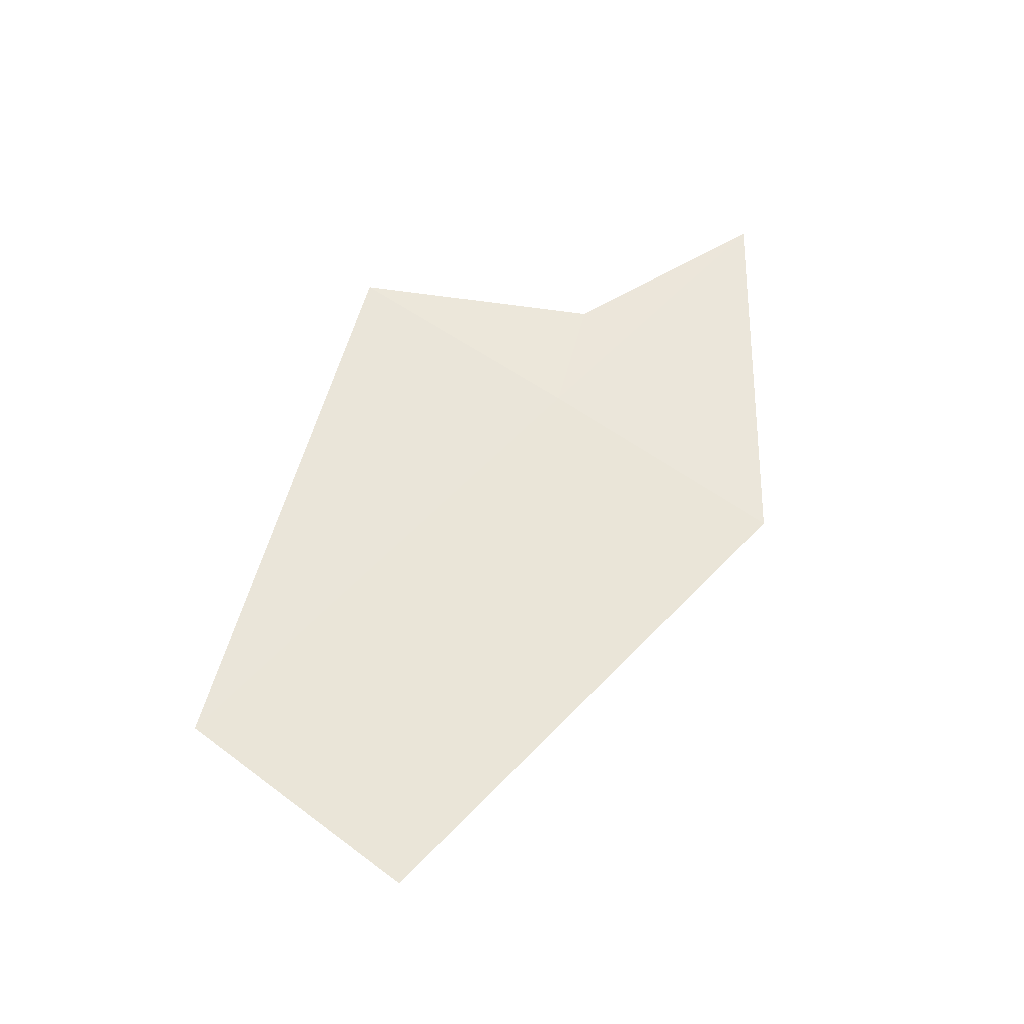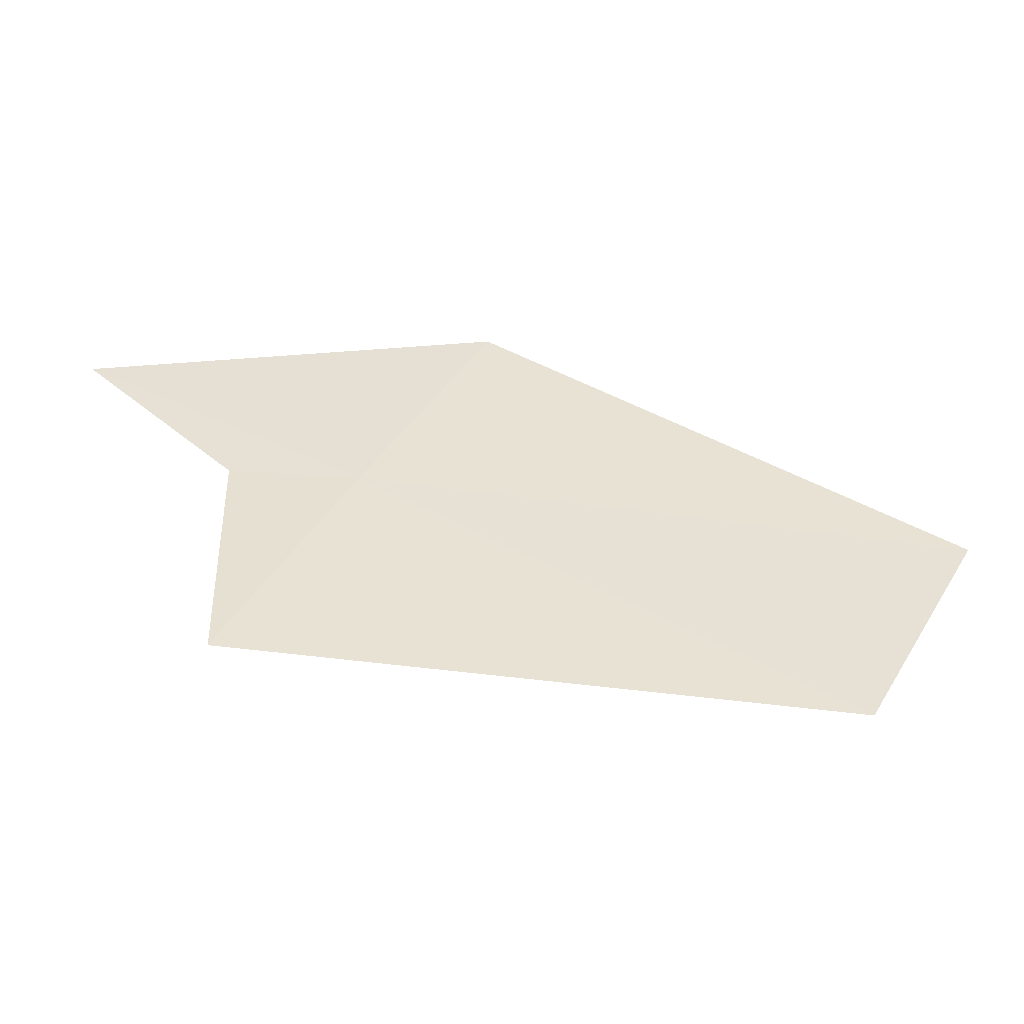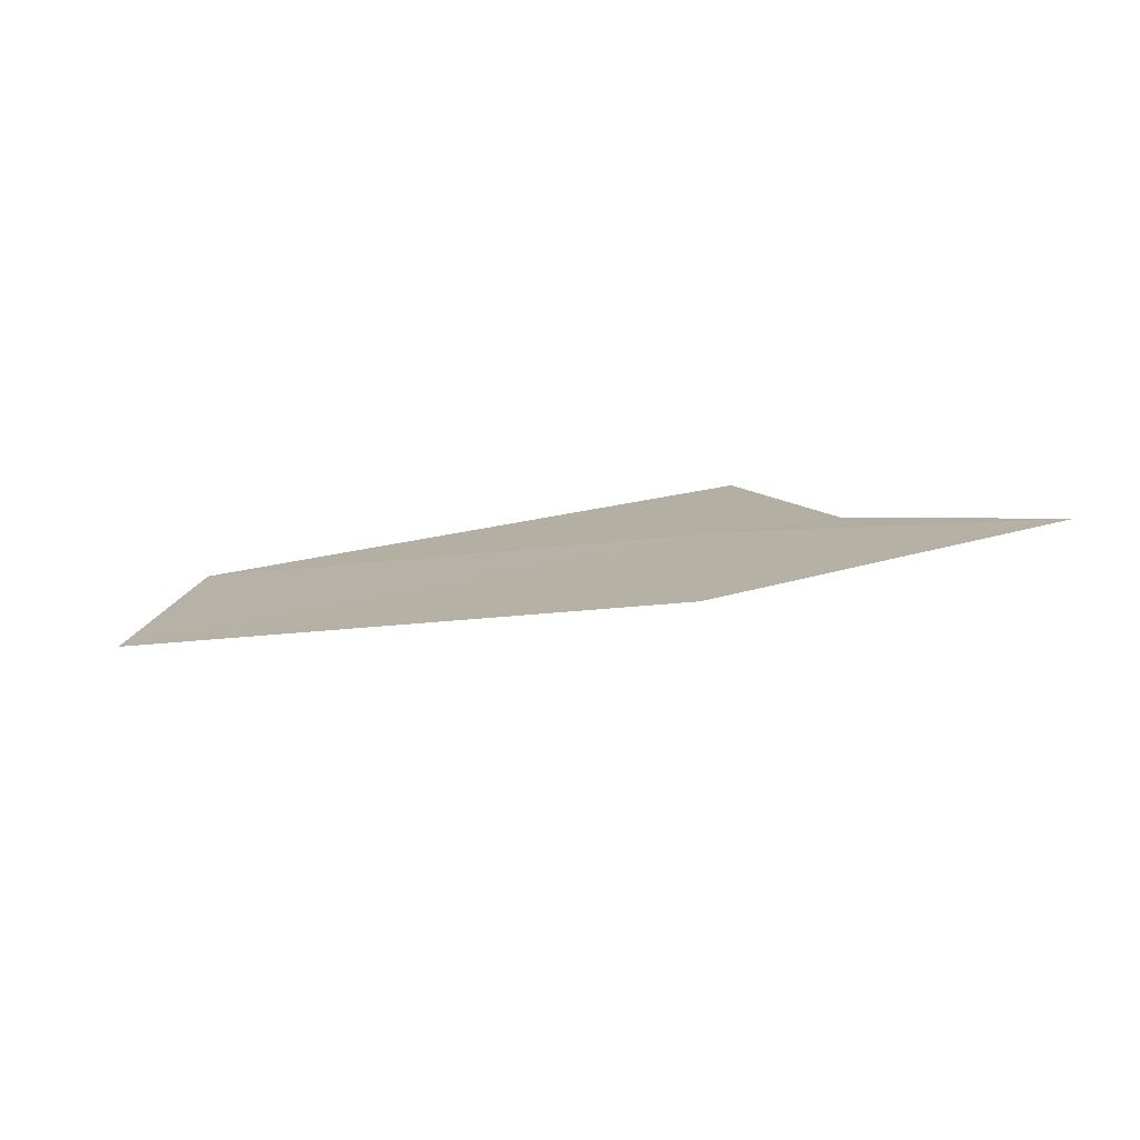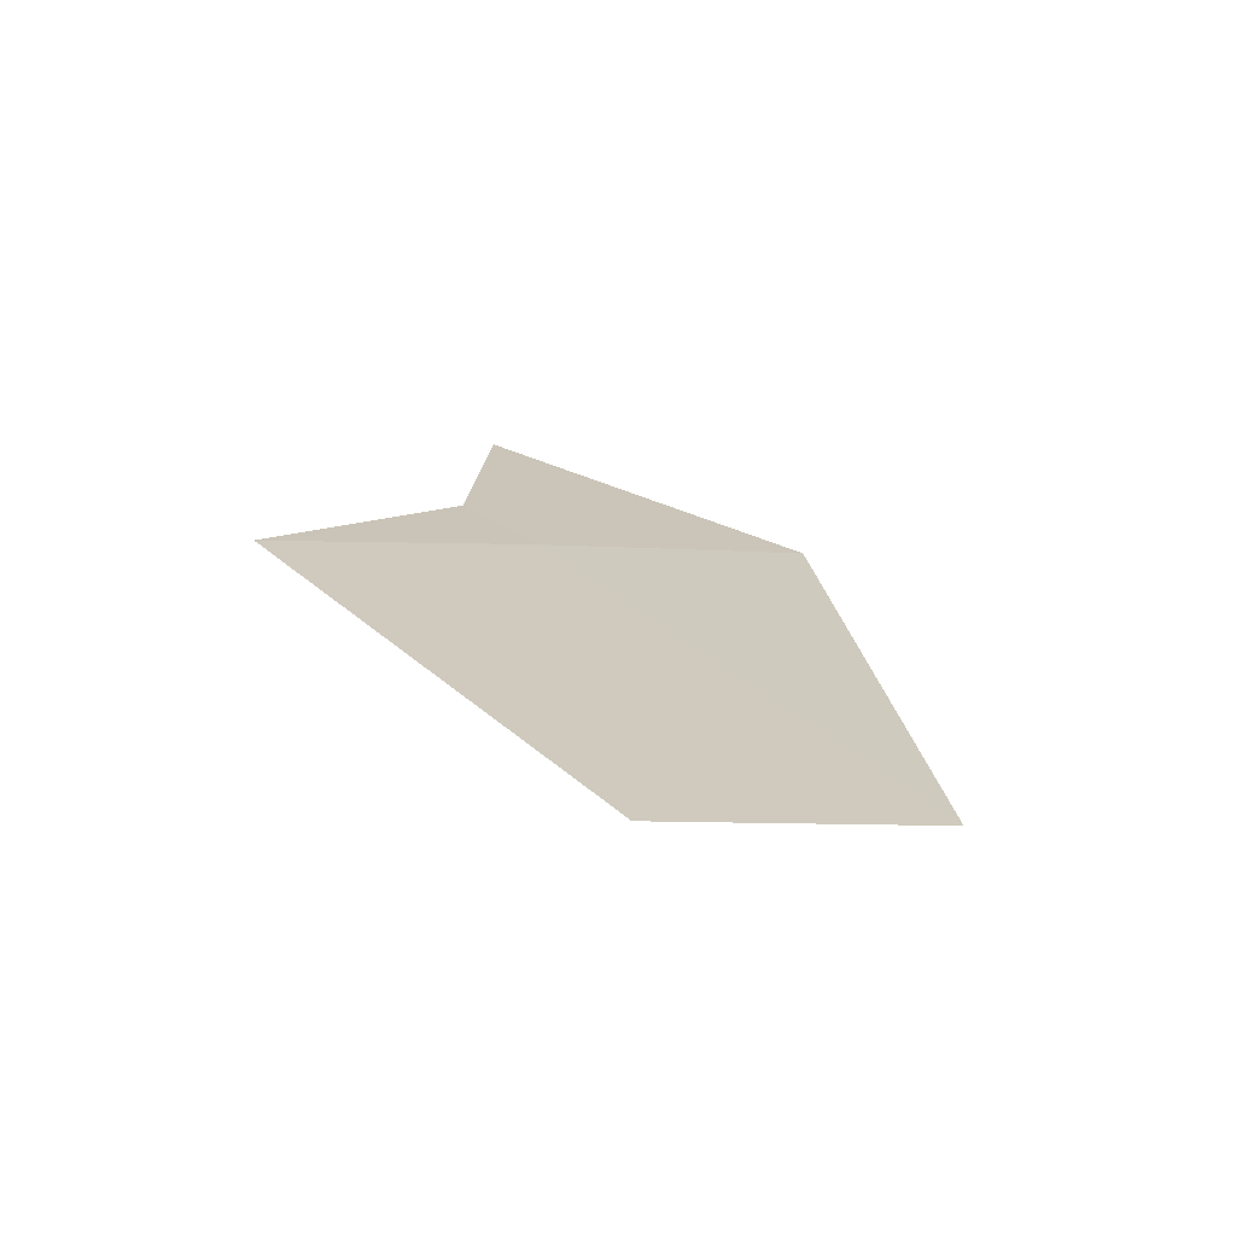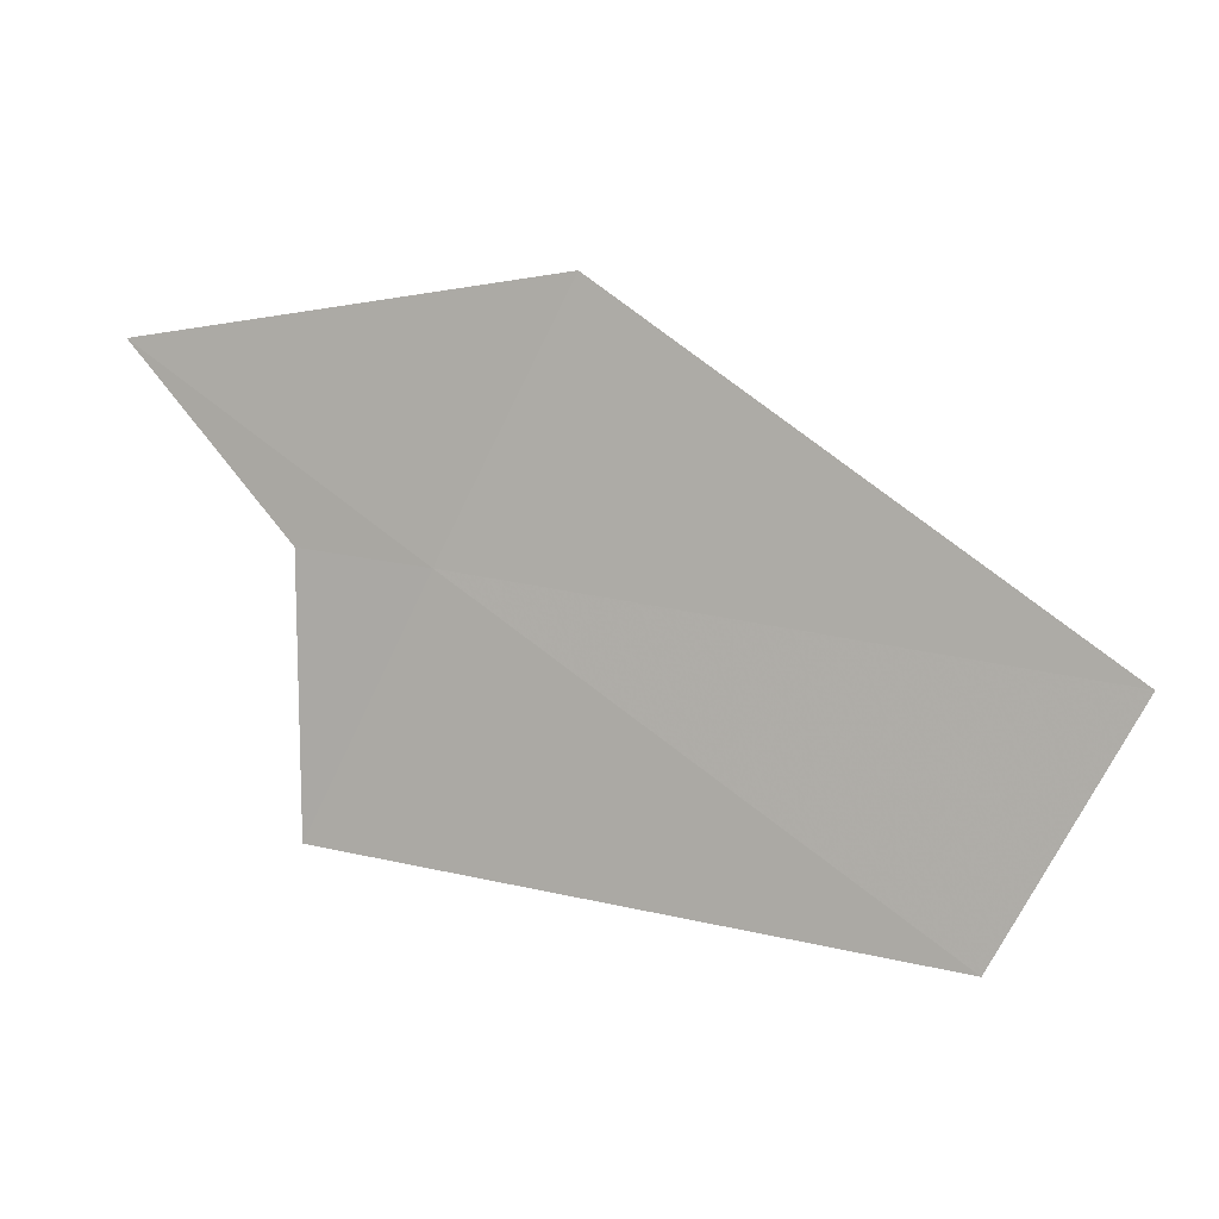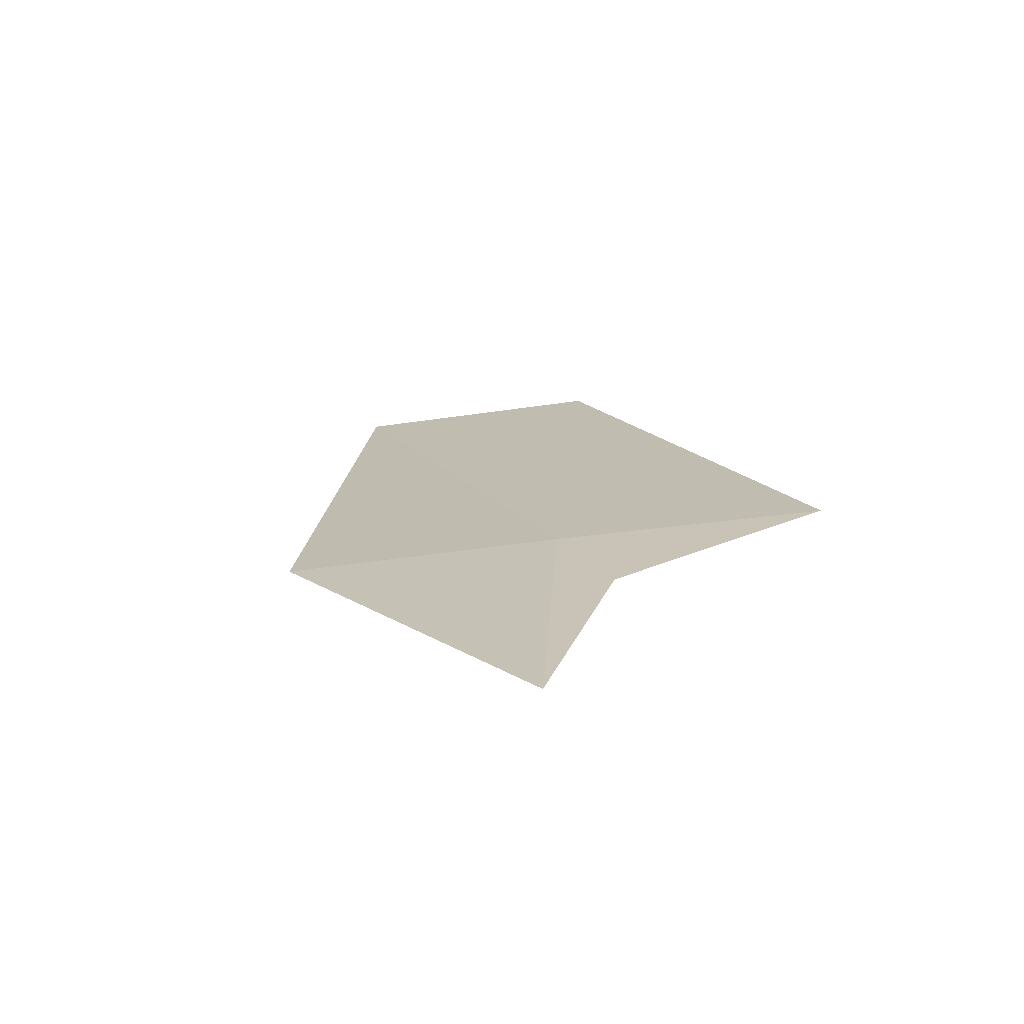
<metadata>
{"format":"obj","ext":"obj","renderer":"f3d","projection":"perspective","resolution":1024,"background":"white","views":[{"elev":49.9,"azim":99.5,"up":"+Z"},{"elev":-48.6,"azim":5.9,"up":"+Y"},{"elev":7.2,"azim":161.2,"up":"+Z"},{"elev":17.2,"azim":47.5,"up":"+Z"},{"elev":9.6,"azim":26.5,"up":"+Y"},{"elev":24.6,"azim":-119.1,"up":"+Z"}]}
</metadata>
<code>
v 18.12 -17.07 17.84
v 18.63 -16.02 17.71
v 16.88 -16.29 17.94
v 17.57 -17.02 17.9
v 17.61 -18.11 17.95
v 20.61 -17.36 17.44
v 20.09 -18.37 17.58
f 1 3 4
f 1 6 2
f 1 7 6
f 1 5 7
f 1 2 3
f 1 4 5

</code>
